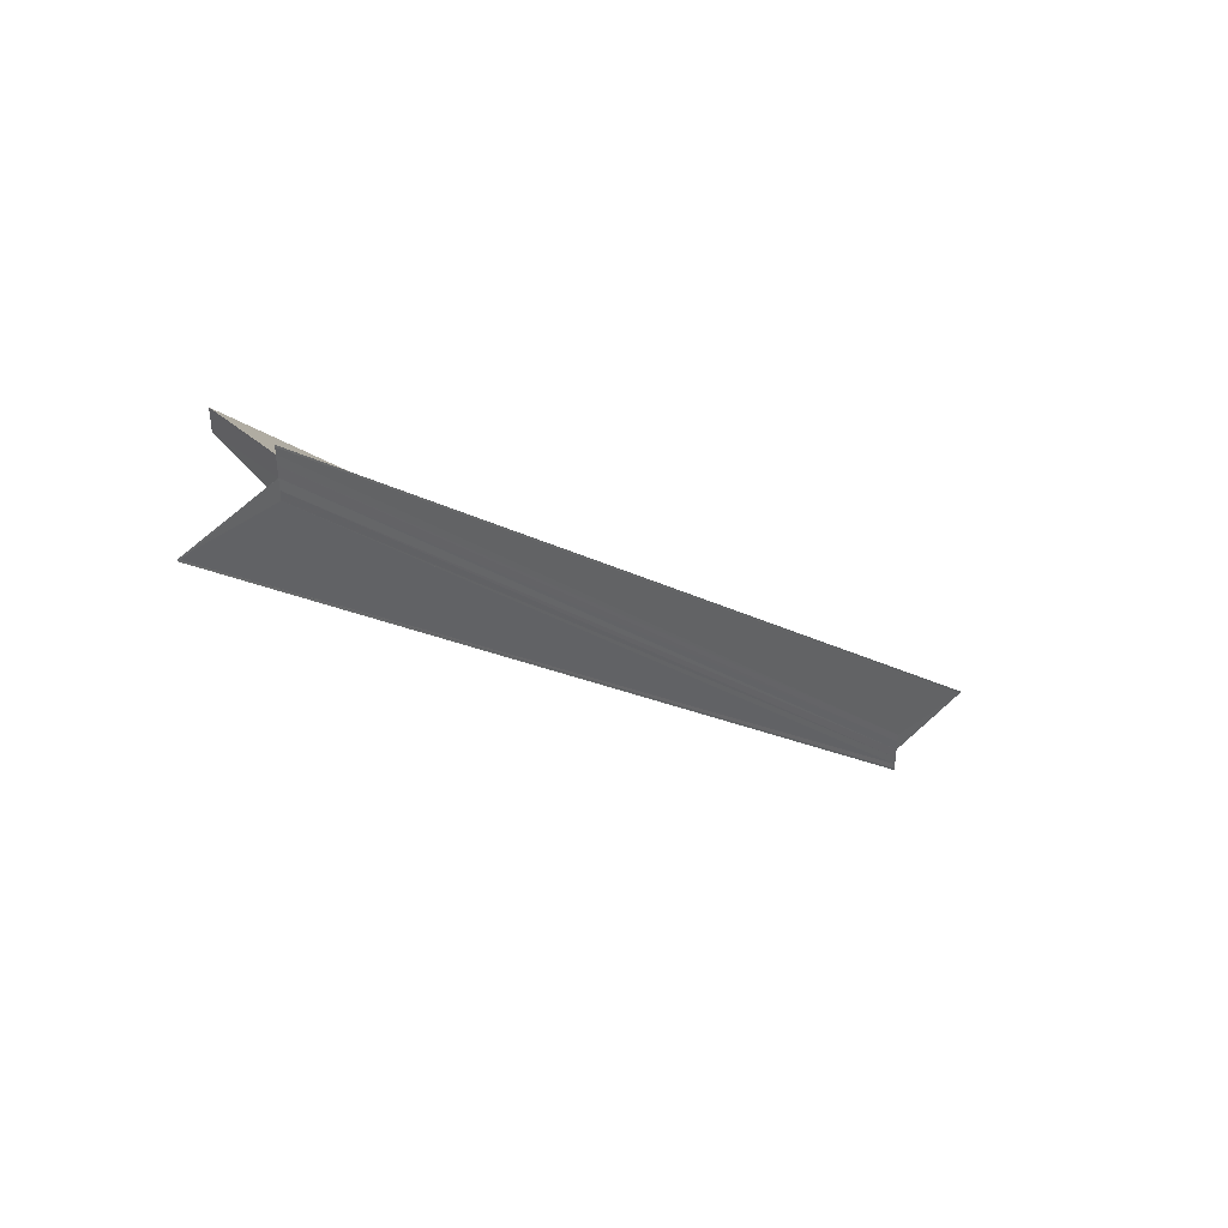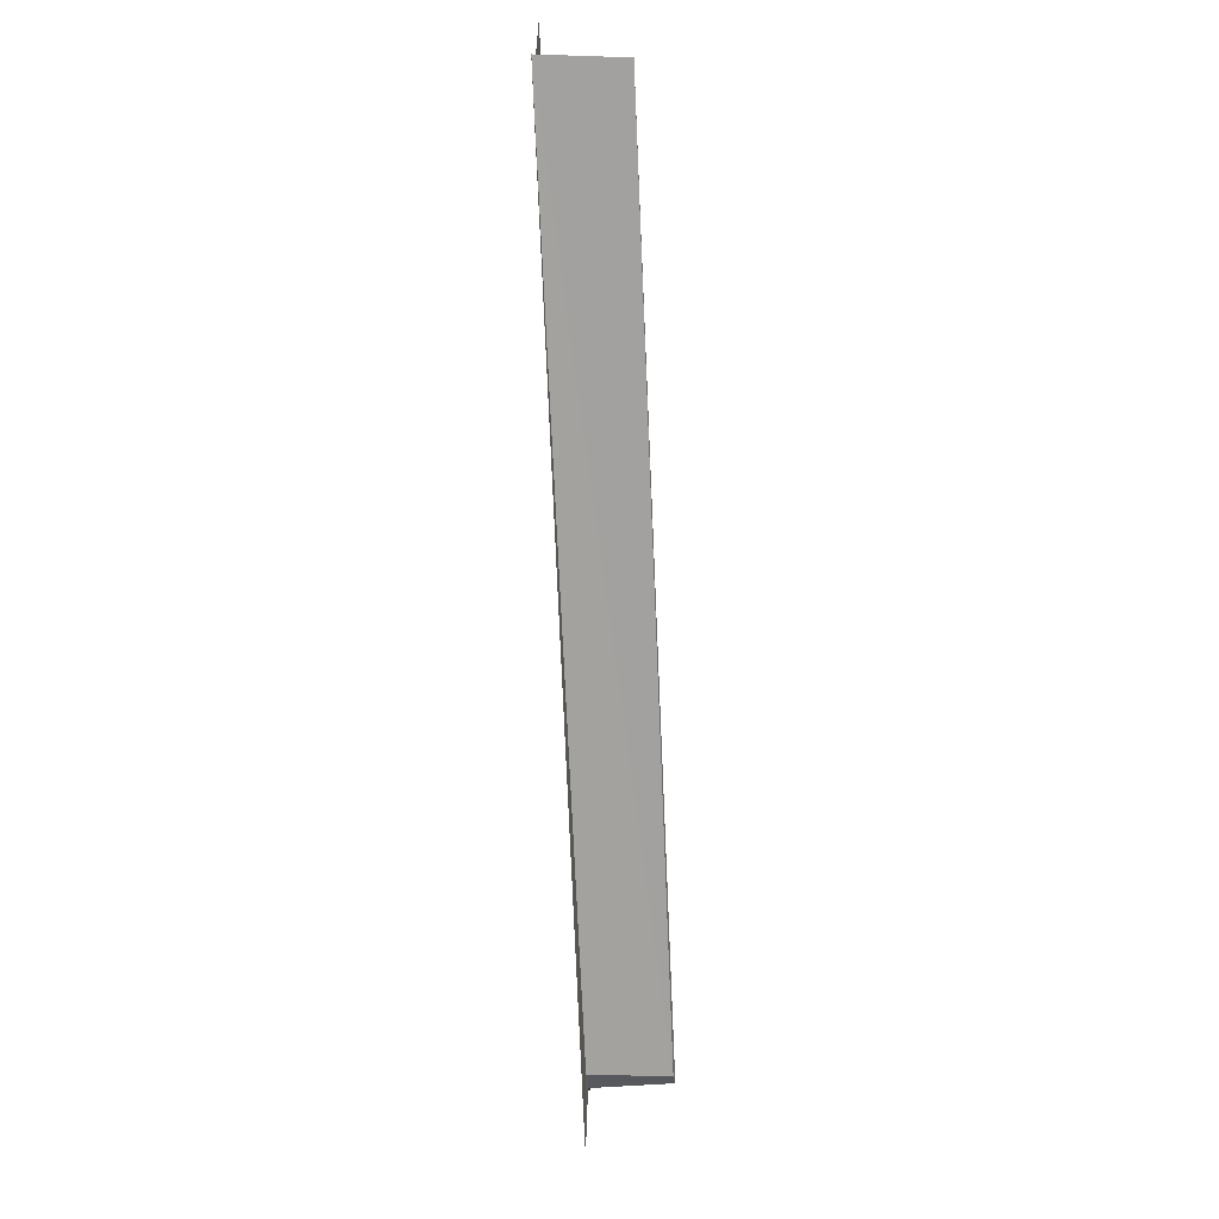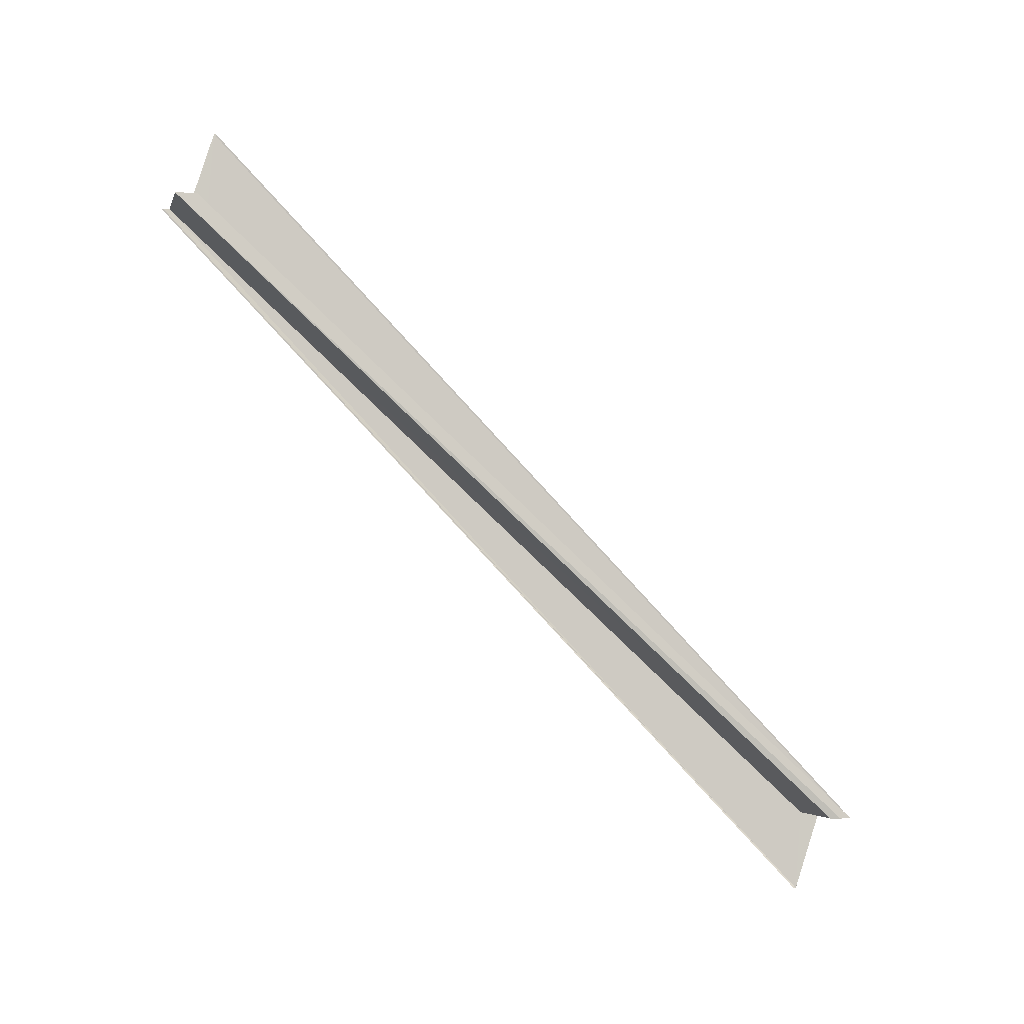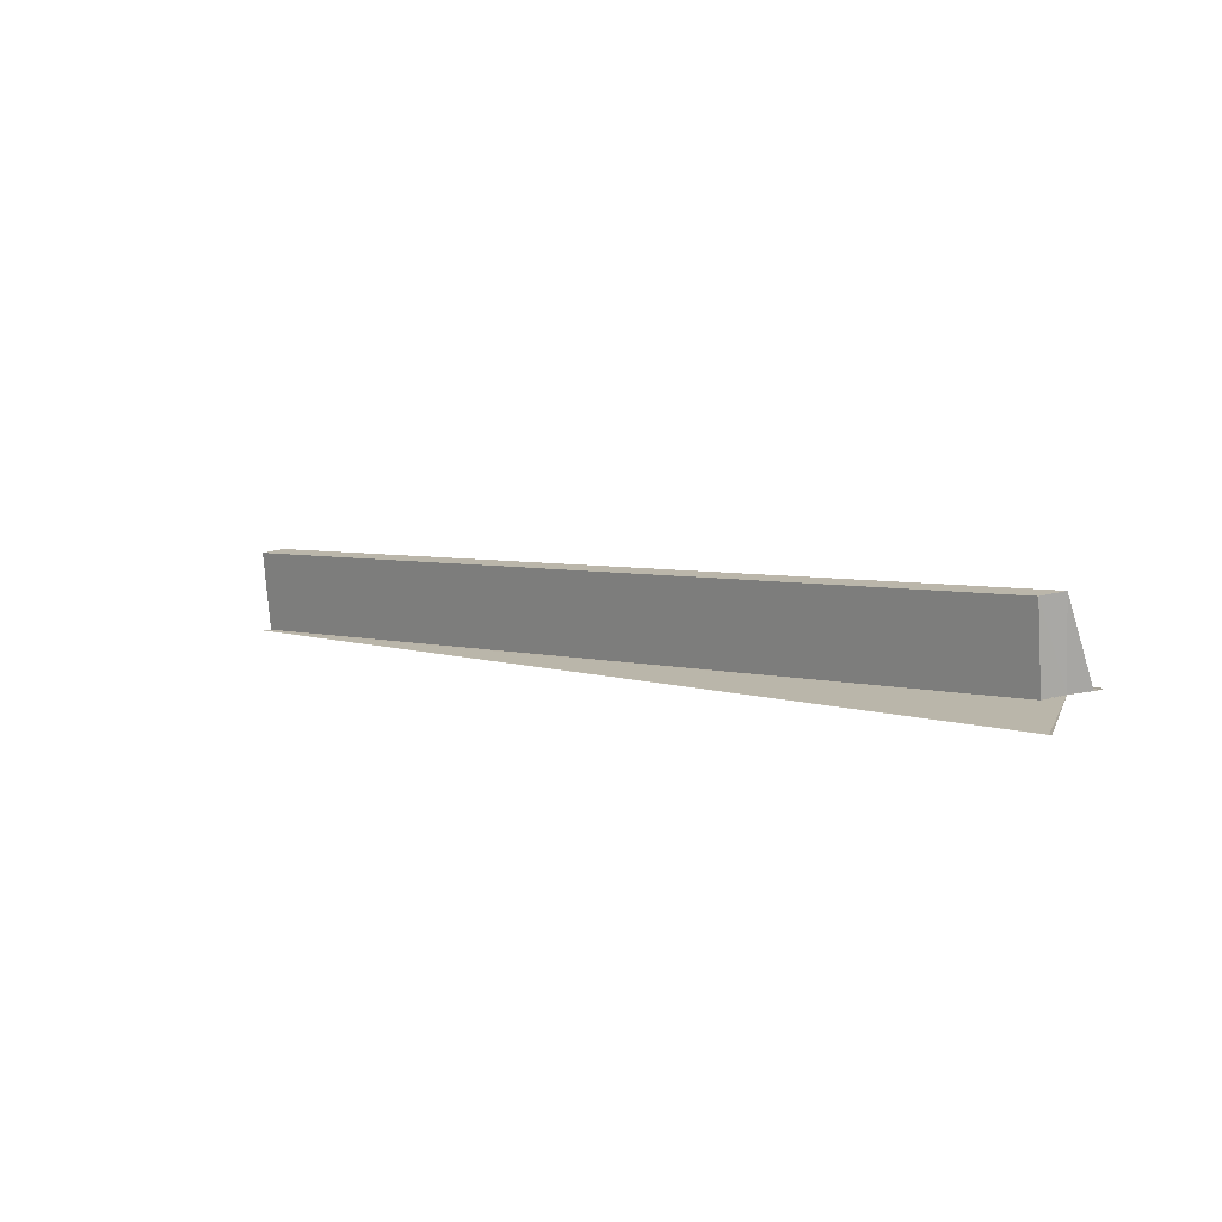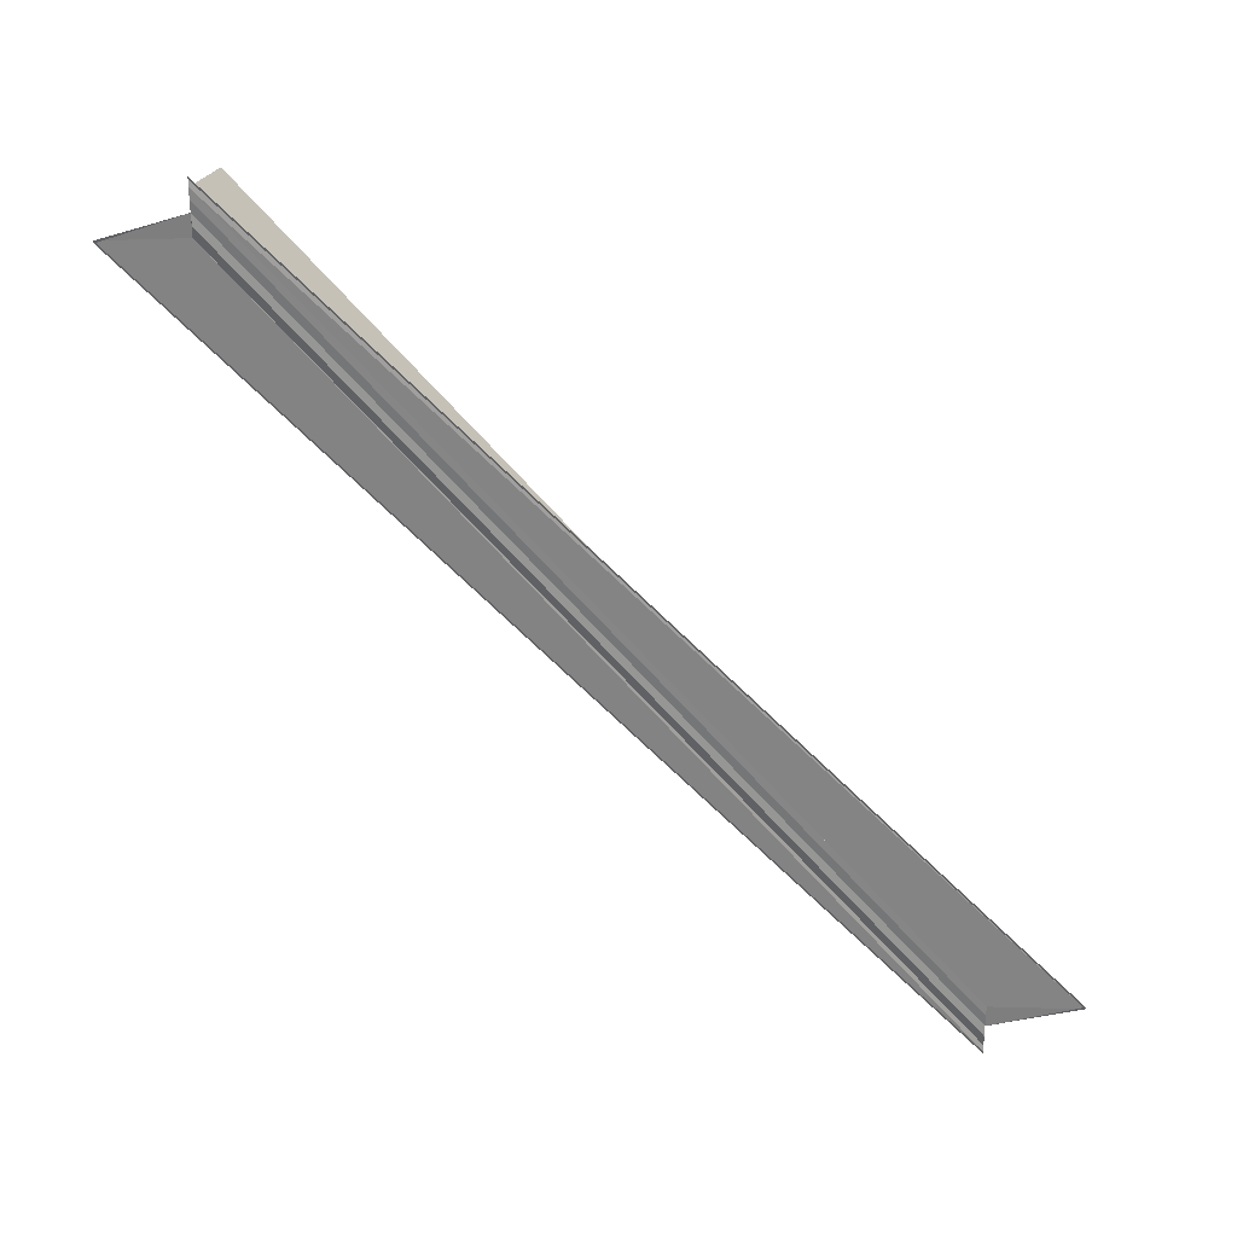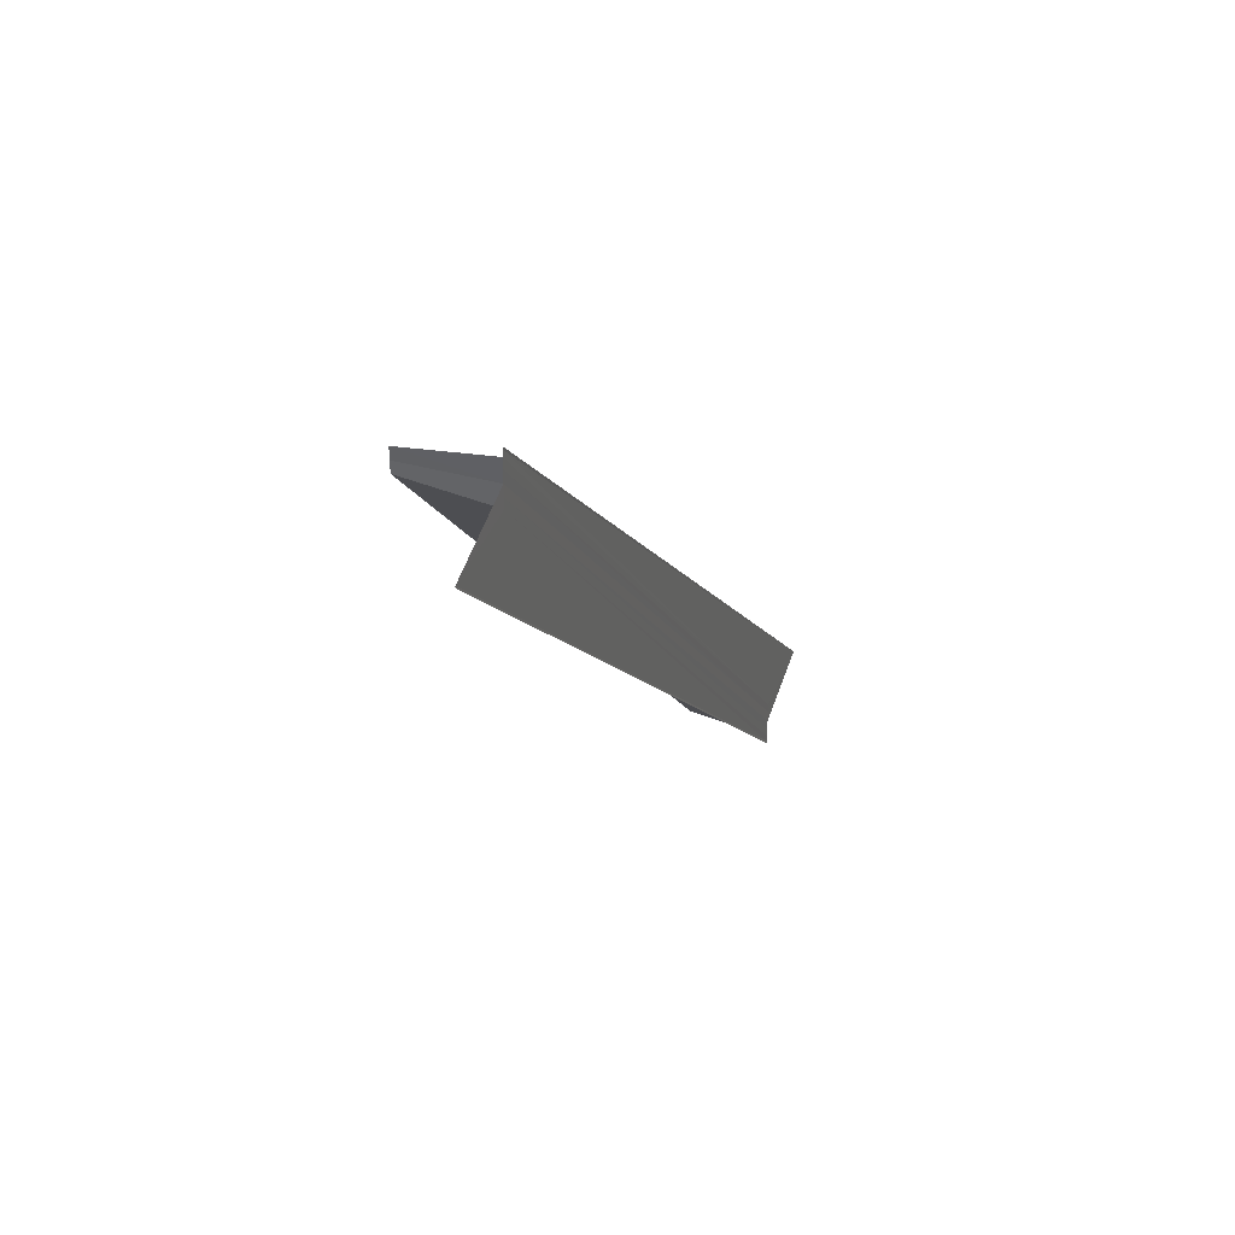
<metadata>
{"format":"obj","ext":"obj","renderer":"f3d","projection":"perspective","resolution":1024,"background":"white","views":[{"elev":42.9,"azim":50.4,"up":"+Z"},{"elev":-28.7,"azim":-176.5,"up":"+Y"},{"elev":-3.7,"azim":-97.5,"up":"+Y"},{"elev":-74.9,"azim":-79.6,"up":"+Y"},{"elev":27.4,"azim":99.1,"up":"+Z"},{"elev":36.6,"azim":20.0,"up":"+Z"}]}
</metadata>
<code>
o 11820
v 2204 1867 7.408
v 2204 1867 7.406
v 2204 1867 7.492
v 2204 1867 7.409
v 2204 1867 7.494
v 2204 1867 7.408
v 2204 1867 7.492
v 2204 1867 7.406
v 2204 1867 7.491
v 2205 1867 7.408
v 2204 1867 7.408
v 2204 1867 7.409
v 2205 1867 7.405
v 2205 1867 7.495
v 2204 1867 7.494
v 2204 1867 7.491
v 2205 1867 7.49
v 2205 1867 7.41
v 2205 1867 7.411
v 2205 1867 7.411
v 2205 1867 7.496
v 2205 1867 7.41
v 2204 1867 7.409
v 2205 1867 7.408
v 2205 1867 7.411
v 2205 1867 7.411
v 2205 1867 7.411
v 2205 1867 7.496
v 2205 1867 7.408
v 2205 1867 7.41
v 2205 1867 7.492
v 2205 1867 7.49
v 2205 1867 7.489
v 2205 1867 7.49
v 2205 1867 7.489
v 2205 1867 7.404
v 2205 1867 7.489
v 2205 1867 7.404
v 2205 1867 7.404
v 2205 1867 7.405
v 2204 1867 7.406
v 2204 1867 7.491
v 2205 1867 7.405
v 2205 1867 7.404
v 2205 1867 7.404
v 2205 1867 7.489
v 2205 1867 7.492
v 2205 1867 7.489
v 2205 1867 7.49
v 2205 1867 7.489
v 2205 1867 7.404
v 2205 1867 7.405
v 2205 1867 7.406
v 2205 1867 7.49
v 2205 1867 7.491
v 2205 1867 7.492
v 2205 1867 7.409
v 2205 1867 7.494
v 2205 1867 7.41
v 2205 1867 7.41
v 2205 1867 7.495
v 2204 1867 7.494
v 2204 1867 7.492
v 2204 1867 7.491
v 2205 1867 7.496
v 2205 1867 7.495
v 2205 1867 7.411
v 2205 1867 7.496
v 2205 1867 7.411
v 2205 1867 7.41
v 2205 1867 7.411
v 2205 1867 7.408
v 2205 1867 7.411
v 2205 1867 7.411
v 2205 1867 7.41
v 2205 1867 7.492
v 2205 1867 7.489
v 2205 1867 7.489
f 1 2 3
f 4 1 5
f 5 6 7
f 7 8 9
f 10 8 11
f 10 11 12
f 10 13 8
f 14 12 15
f 16 13 17
f 18 19 14
f 20 19 21
f 22 23 14
f 24 23 22
f 24 25 26
f 21 27 28
f 14 27 28
f 29 30 27
f 31 16 32
f 31 33 34
f 35 13 34
f 35 36 37
f 38 39 35
f 38 40 35
f 41 40 42
f 43 44 32
f 45 44 46
f 47 48 46
f 47 49 50
f 46 51 50
f 32 51 50
f 52 53 32
f 54 53 55
f 53 10 55
f 55 10 56
f 10 57 56
f 56 57 58
f 57 59 58
f 58 60 61
f 56 61 62
f 56 62 63
f 56 63 64
f 65 60 66
f 65 67 68
f 69 70 65
f 69 71 65
f 72 71 73
f 72 74 75
f 76 77 78

</code>
